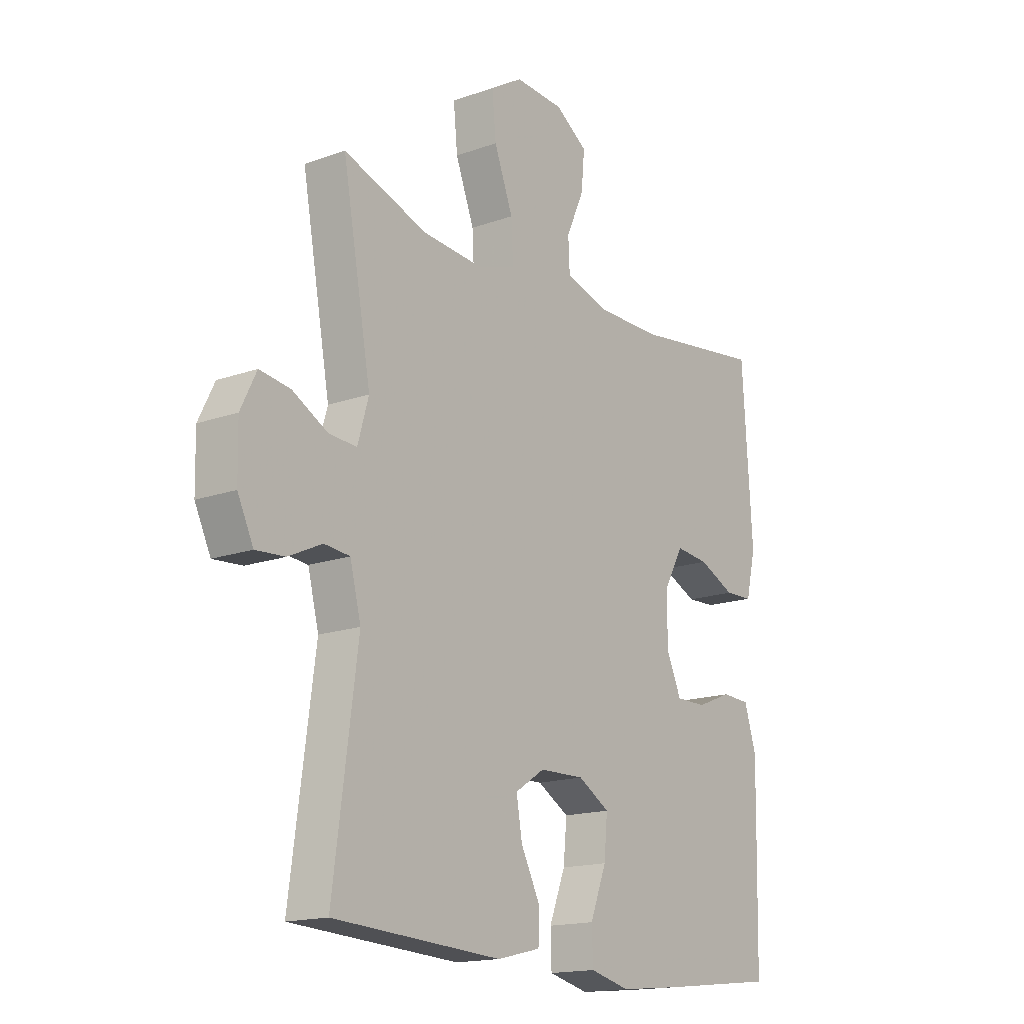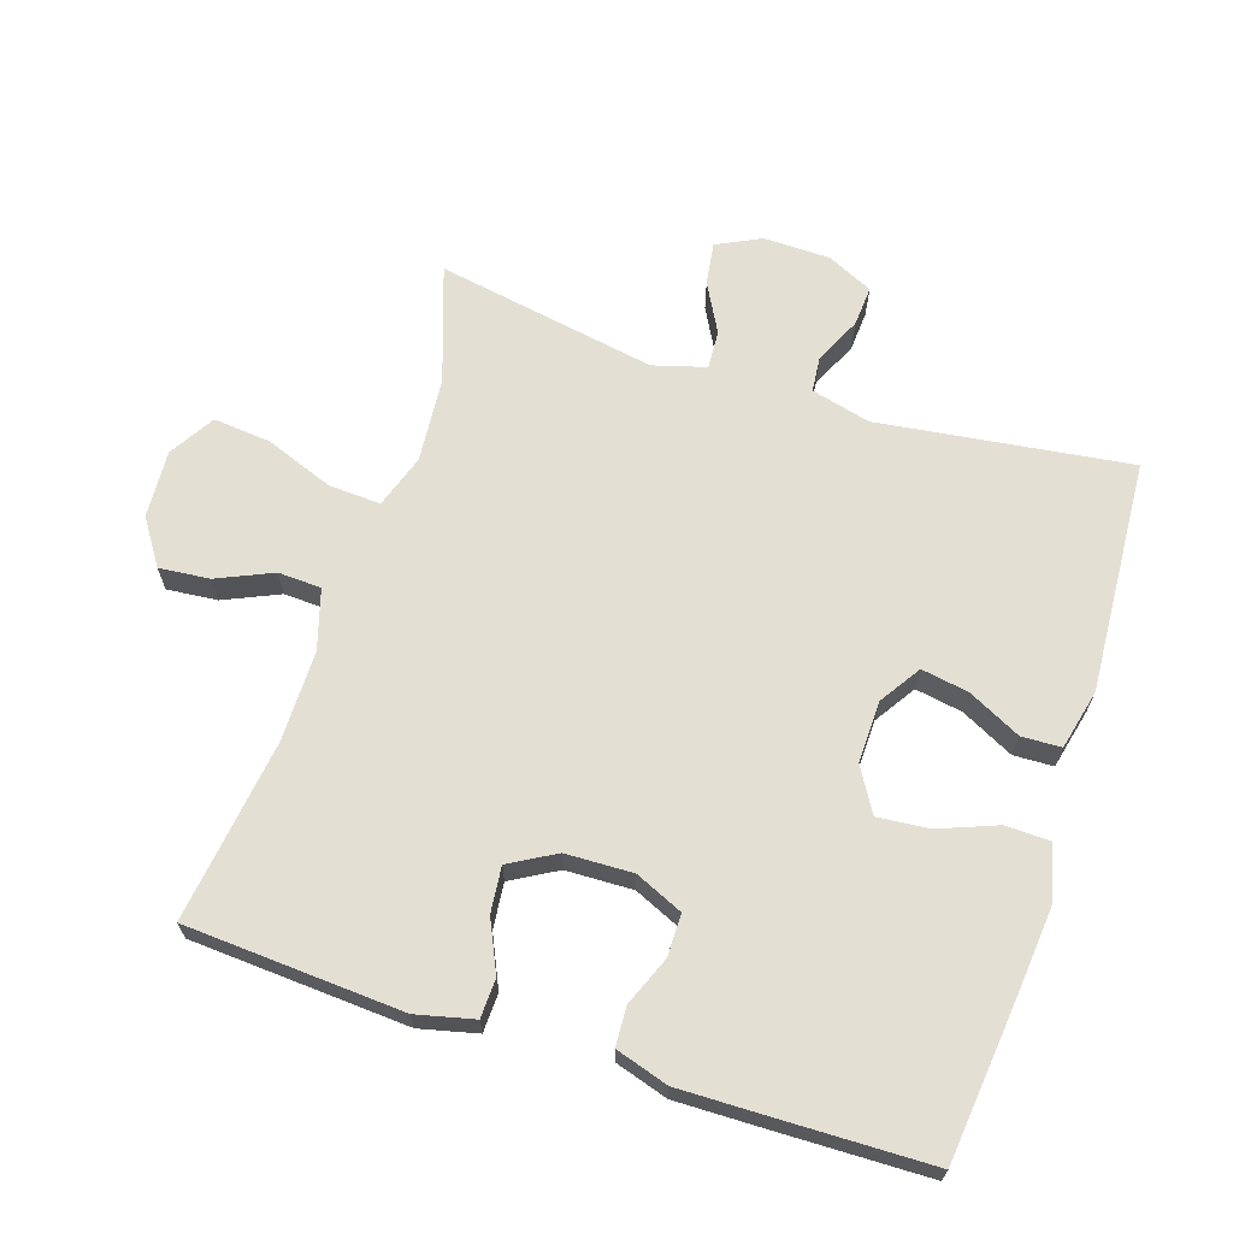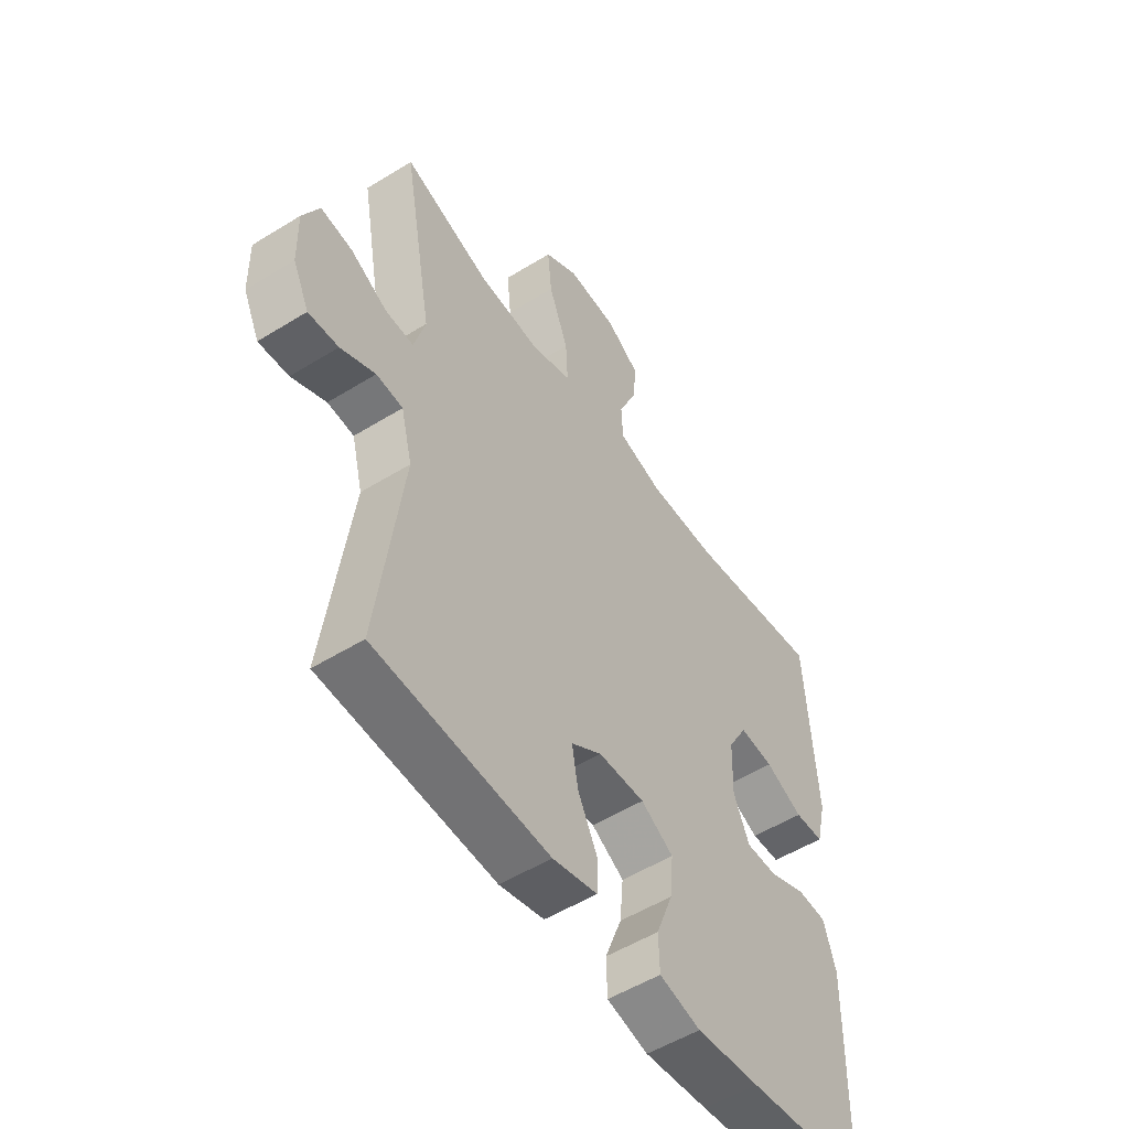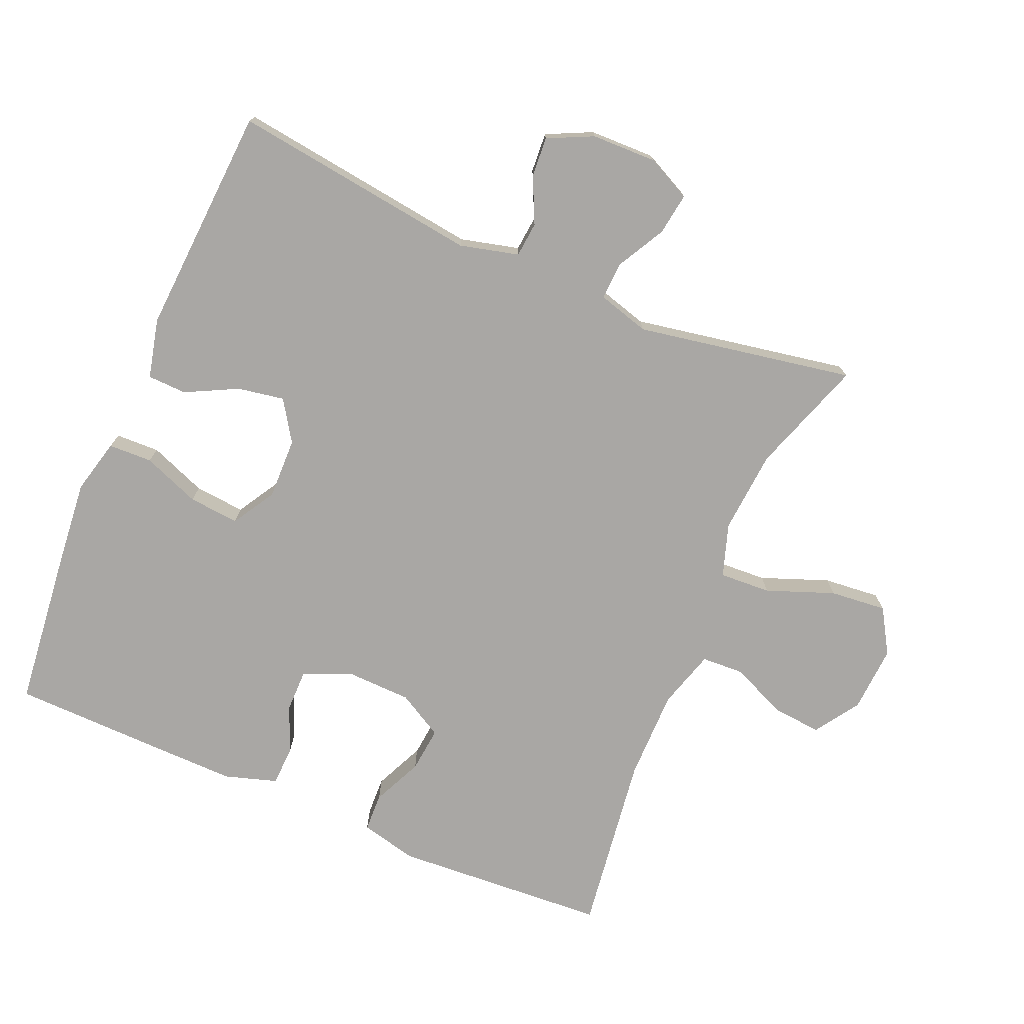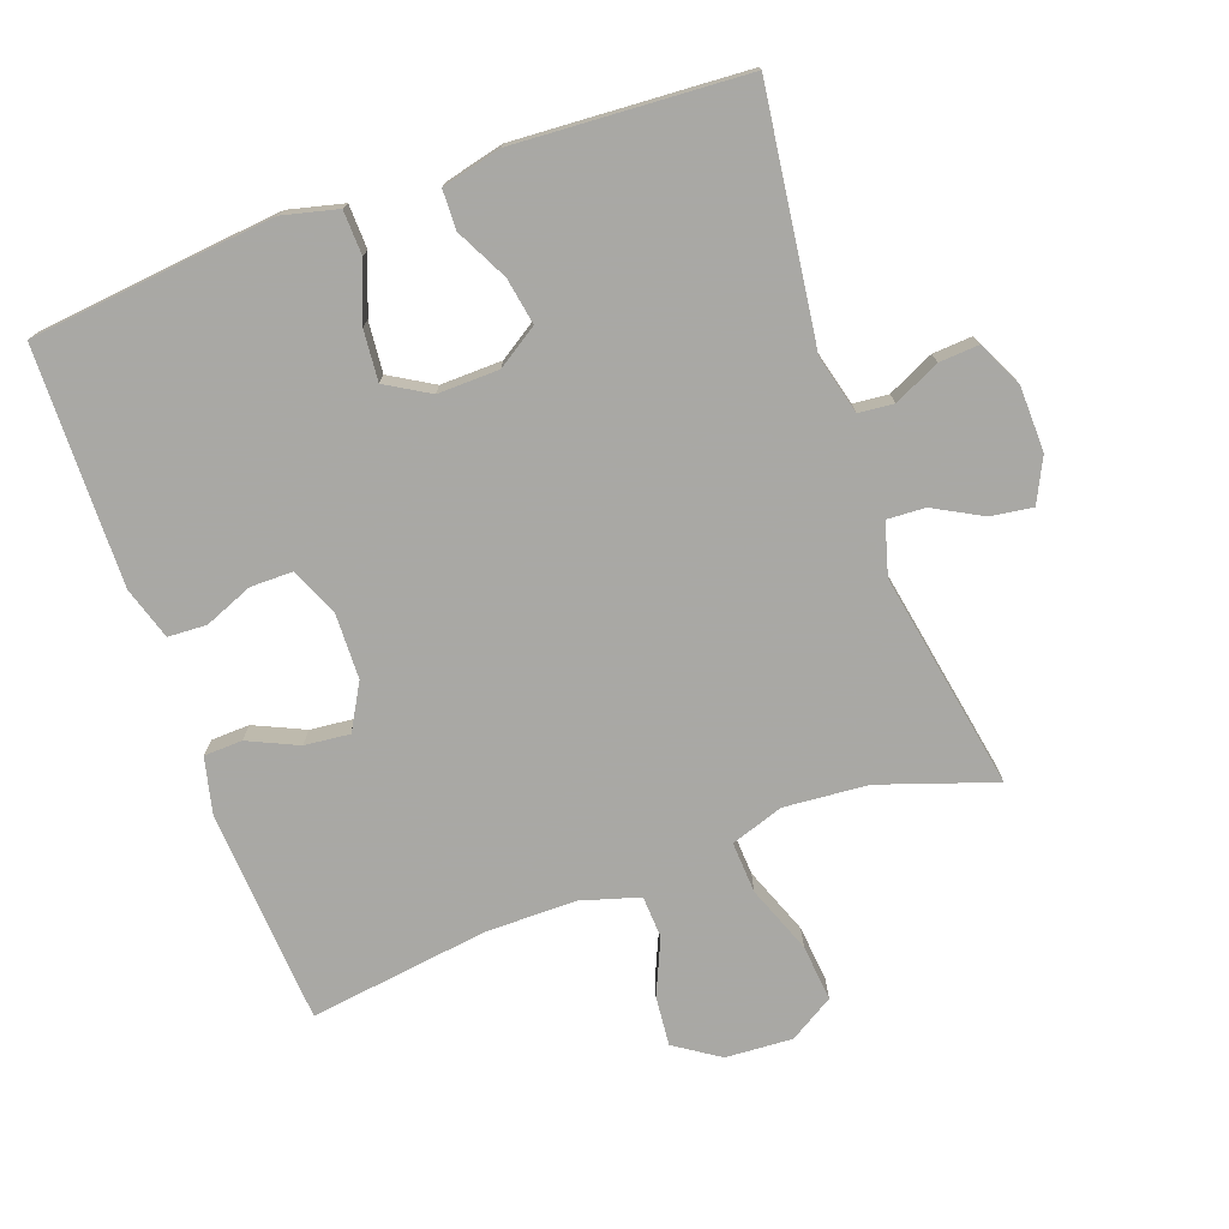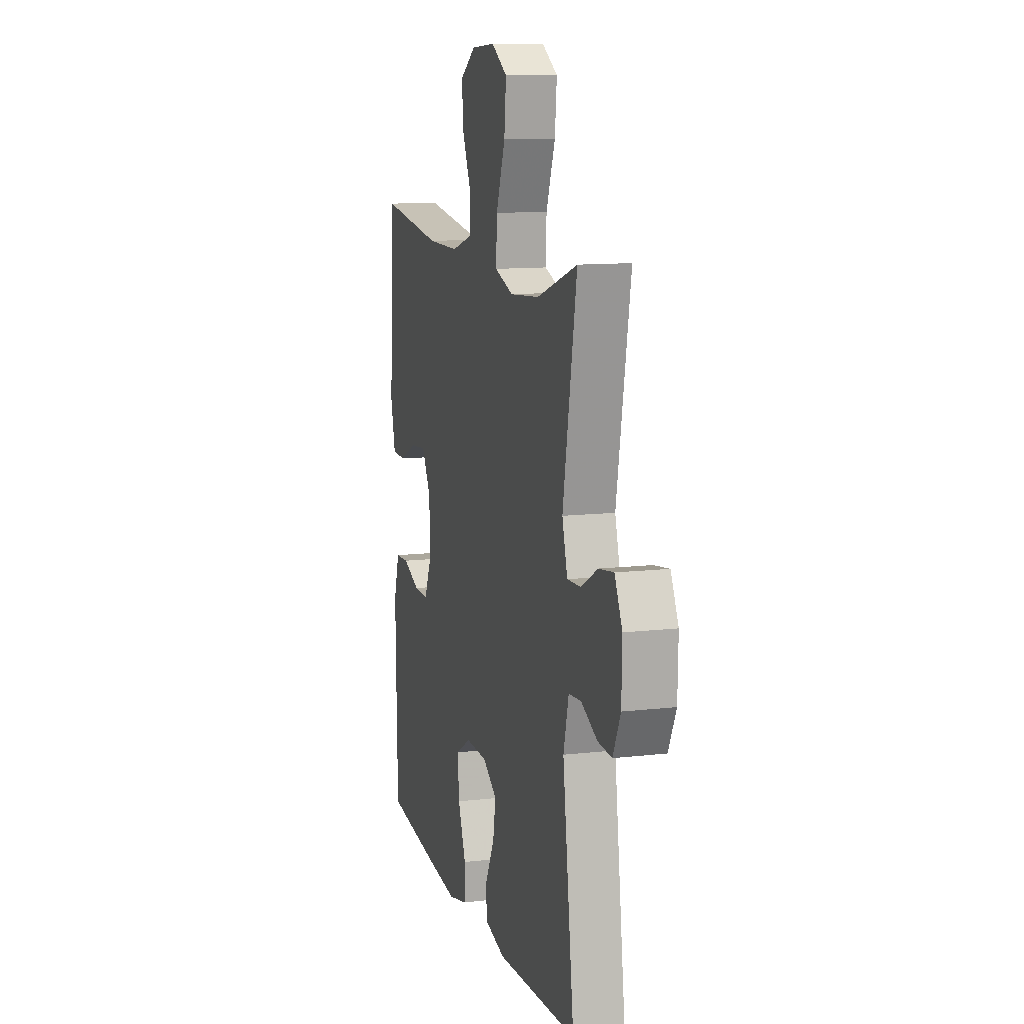
<metadata>
{"format":"obj","ext":"obj","renderer":"f3d","projection":"perspective","resolution":1024,"background":"white","views":[{"elev":-16.3,"azim":-53.6,"up":"+Z"},{"elev":66.4,"azim":108.0,"up":"+Y"},{"elev":-52.9,"azim":-56.4,"up":"+Z"},{"elev":-74.8,"azim":-113.1,"up":"+Y"},{"elev":-75.0,"azim":-160.1,"up":"+Y"},{"elev":11.6,"azim":-105.7,"up":"+Z"}]}
</metadata>
<code>
v 0.5 0.07 0.5
v 0.52 0.07 0.182
v 0.5 0.07 0.098
v 0.443 0.07 0.096
v 0.369 0.07 0.13
v 0.302 0.07 0.137
v 0.264 0.07 0.07
v 0.261 0.07 -0.028
v 0.292 0.07 -0.098
v 0.354 0.07 -0.098
v 0.426 0.07 -0.069
v 0.483 0.07 -0.072
v 0.507 0.07 -0.149
v 0.505 0.07 -0.268
v 0.5 0.07 -0.5
v 0.263 0.07 -0.526
v 0.138 0.07 -0.538
v 0.057 0.07 -0.518
v 0.055 0.07 -0.453
v 0.088 0.07 -0.368
v 0.095 0.07 -0.293
v 0.031 0.07 -0.255
v -0.06 0.07 -0.257
v -0.12 0.07 -0.296
v -0.108 0.07 -0.365
v -0.069 0.07 -0.442
v -0.071 0.07 -0.5
v -0.159 0.07 -0.521
v -0.5 0.07 -0.5
v -0.451 0.07 -0.133
v -0.473 0.07 -0.046
v -0.525 0.07 -0.041
v -0.593 0.07 -0.073
v -0.652 0.07 -0.077
v -0.684 0.07 -0.01
v -0.686 0.07 0.087
v -0.654 0.07 0.152
v -0.592 0.07 0.143
v -0.52 0.07 0.104
v -0.464 0.07 0.101
v -0.442 0.07 0.178
v -0.5 0.07 0.5
v -0.33 0.07 0.442
v -0.206 0.07 0.432
v -0.128 0.07 0.458
v -0.132 0.07 0.534
v -0.17 0.07 0.634
v -0.178 0.07 0.718
v -0.112 0.07 0.758
v -0.013 0.07 0.752
v 0.053 0.07 0.708
v 0.046 0.07 0.634
v 0.01 0.07 0.553
v 0.013 0.07 0.49
v 0.1 0.07 0.464
v 0.234 0.07 0.464
v 0.5 0 0.5
v 0.52 0 0.182
v 0.5 0 0.098
v 0.443 0 0.096
v 0.369 0 0.13
v 0.302 0 0.137
v 0.264 0 0.07
v 0.261 0 -0.028
v 0.292 0 -0.098
v 0.354 0 -0.098
v 0.426 0 -0.069
v 0.483 0 -0.072
v 0.507 0 -0.149
v 0.505 0 -0.268
v 0.5 0 -0.5
v 0.263 0 -0.526
v 0.138 0 -0.538
v 0.057 0 -0.518
v 0.055 0 -0.453
v 0.088 0 -0.368
v 0.095 0 -0.293
v 0.031 0 -0.255
v -0.06 0 -0.257
v -0.12 0 -0.296
v -0.108 0 -0.365
v -0.069 0 -0.442
v -0.071 0 -0.5
v -0.159 0 -0.521
v -0.5 0 -0.5
v -0.451 0 -0.133
v -0.473 0 -0.046
v -0.525 0 -0.041
v -0.593 0 -0.073
v -0.652 0 -0.077
v -0.684 0 -0.01
v -0.686 0 0.087
v -0.654 0 0.152
v -0.592 0 0.143
v -0.52 0 0.104
v -0.464 0 0.101
v -0.442 0 0.178
v -0.5 0 0.5
v -0.33 0 0.442
v -0.206 0 0.432
v -0.128 0 0.458
v -0.132 0 0.534
v -0.17 0 0.634
v -0.178 0 0.718
v -0.112 0 0.758
v -0.013 0 0.752
v 0.053 0 0.708
v 0.046 0 0.634
v 0.01 0 0.553
v 0.013 0 0.49
v 0.1 0 0.464
v 0.234 0 0.464
f 51 52 53
f 50 51 53
f 49 50 53
f 48 49 53
f 47 48 53
f 46 47 53
f 45 46 53 54
f 44 45 54 55
f 41 42 43
f 40 41 43 44
f 37 38 39
f 36 37 39
f 35 36 39
f 34 35 39
f 33 34 39
f 32 33 39
f 31 32 39 40
f 44 55 56
f 40 44 56
f 31 40 56
f 30 31 56
f 28 29 30
f 27 28 30
f 26 27 30
f 25 26 30
f 18 19 20
f 17 18 20
f 16 17 20
f 15 16 20
f 14 15 20
f 13 14 20
f 12 13 20
f 11 12 20
f 10 11 20
f 9 10 20 21
f 8 9 21 22
f 3 4 5
f 2 3 5
f 1 2 5
f 56 1 5
f 56 5 6
f 30 56 6 7
f 24 25 30
f 30 7 8
f 24 30 8
f 23 24 8
f 8 22 23
f 109 108 107
f 109 107 106
f 109 106 105
f 109 105 104
f 109 104 103
f 109 103 102
f 110 109 102 101
f 111 110 101 100
f 99 98 97
f 100 99 97 96
f 95 94 93
f 95 93 92
f 95 92 91
f 95 91 90
f 95 90 89
f 95 89 88
f 96 95 88 87
f 112 111 100
f 112 100 96
f 112 96 87
f 112 87 86
f 86 85 84
f 86 84 83
f 86 83 82
f 86 82 81
f 76 75 74
f 76 74 73
f 76 73 72
f 76 72 71
f 76 71 70
f 76 70 69
f 76 69 68
f 76 68 67
f 76 67 66
f 77 76 66 65
f 78 77 65 64
f 61 60 59
f 61 59 58
f 61 58 57
f 61 57 112
f 62 61 112
f 63 62 112 86
f 86 81 80
f 64 63 86
f 64 86 80
f 64 80 79
f 79 78 64
f 1 57 58 2
f 2 58 59 3
f 3 59 60 4
f 4 60 61 5
f 5 61 62 6
f 6 62 63 7
f 7 63 64 8
f 8 64 65 9
f 9 65 66 10
f 10 66 67 11
f 11 67 68 12
f 12 68 69 13
f 13 69 70 14
f 14 70 71 15
f 15 71 72 16
f 16 72 73 17
f 17 73 74 18
f 18 74 75 19
f 19 75 76 20
f 20 76 77 21
f 21 77 78 22
f 22 78 79 23
f 23 79 80 24
f 24 80 81 25
f 25 81 82 26
f 26 82 83 27
f 27 83 84 28
f 28 84 85 29
f 29 85 86 30
f 30 86 87 31
f 31 87 88 32
f 32 88 89 33
f 33 89 90 34
f 34 90 91 35
f 35 91 92 36
f 36 92 93 37
f 37 93 94 38
f 38 94 95 39
f 39 95 96 40
f 40 96 97 41
f 41 97 98 42
f 42 98 99 43
f 43 99 100 44
f 44 100 101 45
f 45 101 102 46
f 46 102 103 47
f 47 103 104 48
f 48 104 105 49
f 49 105 106 50
f 50 106 107 51
f 51 107 108 52
f 52 108 109 53
f 53 109 110 54
f 54 110 111 55
f 55 111 112 56
f 56 112 57 1

</code>
